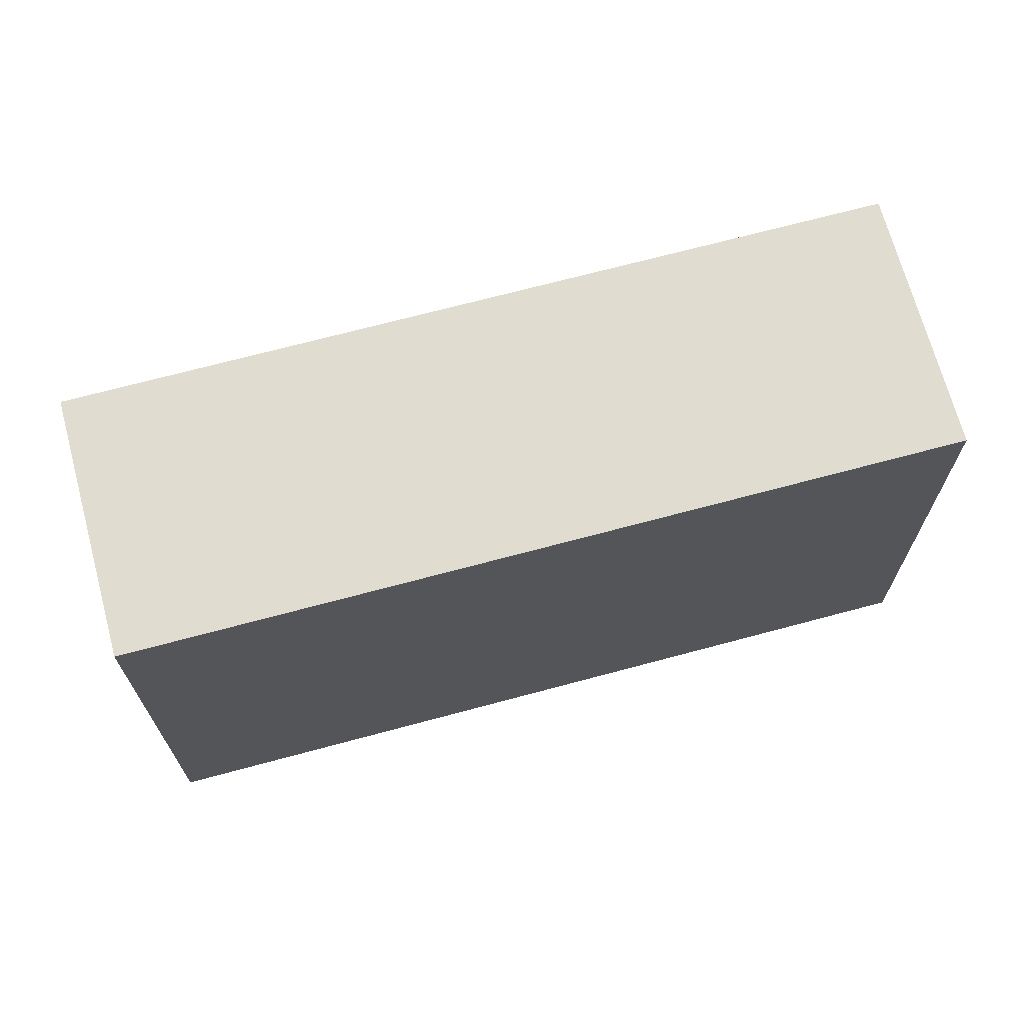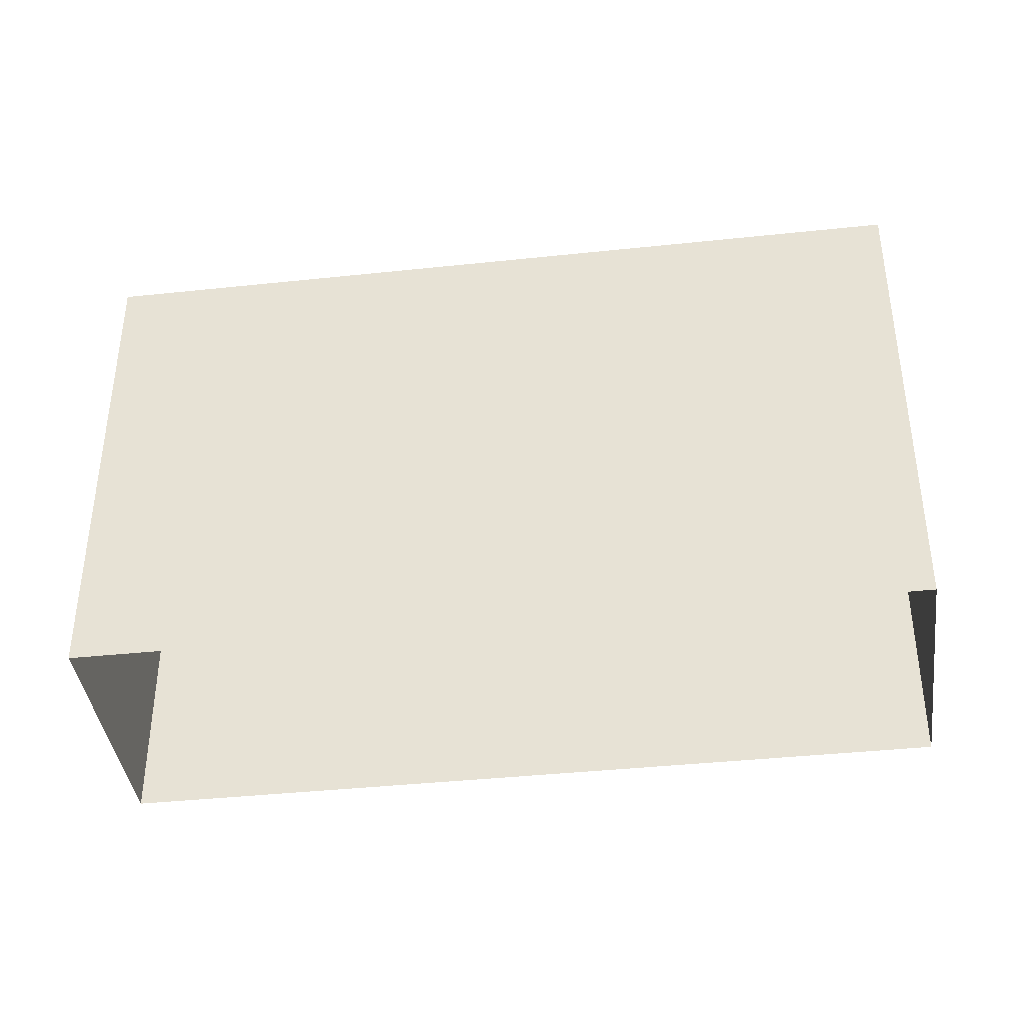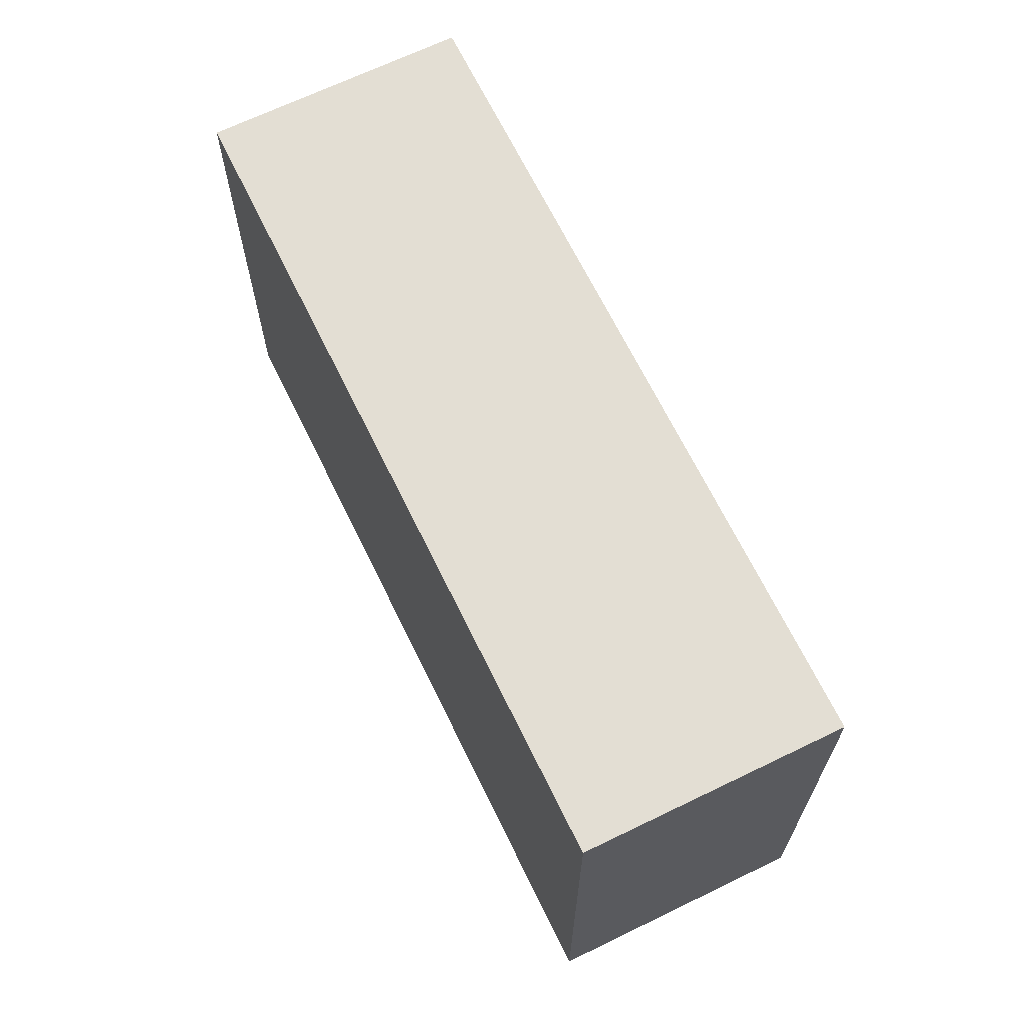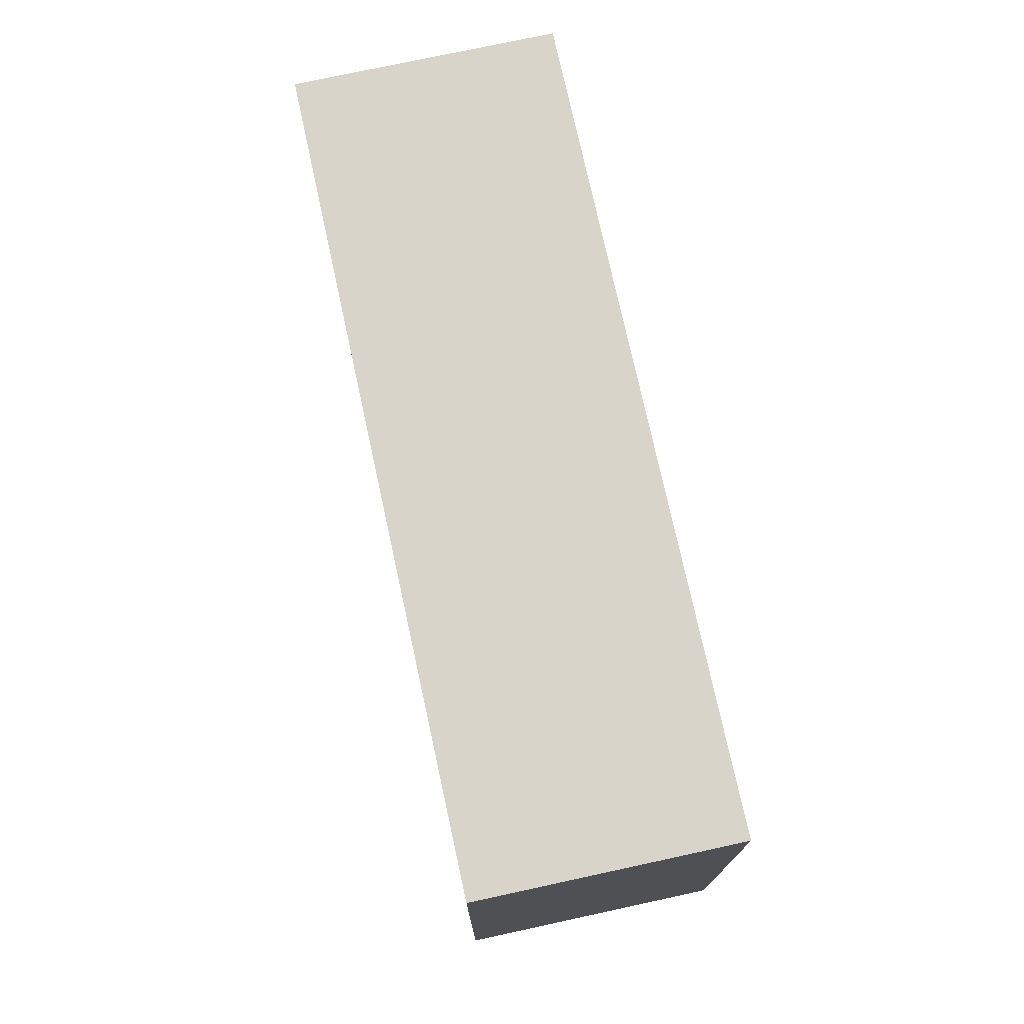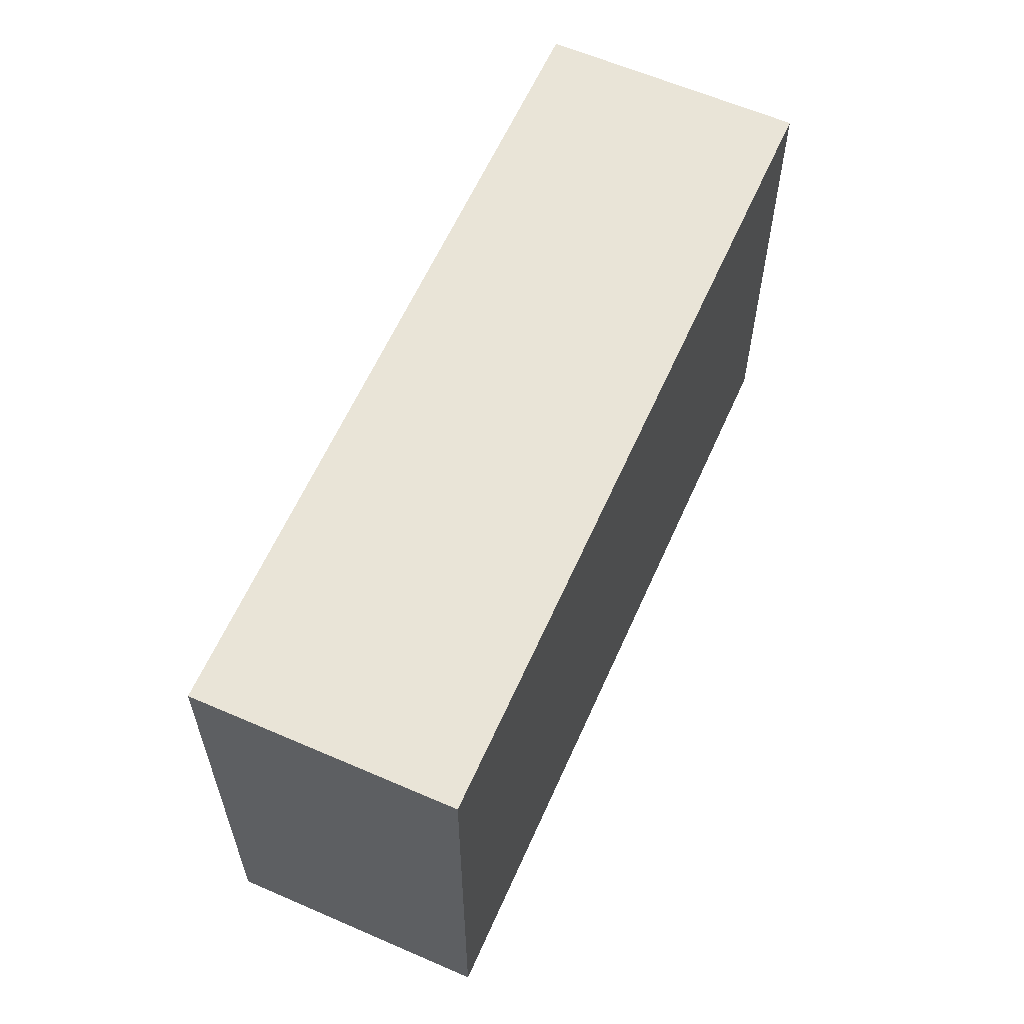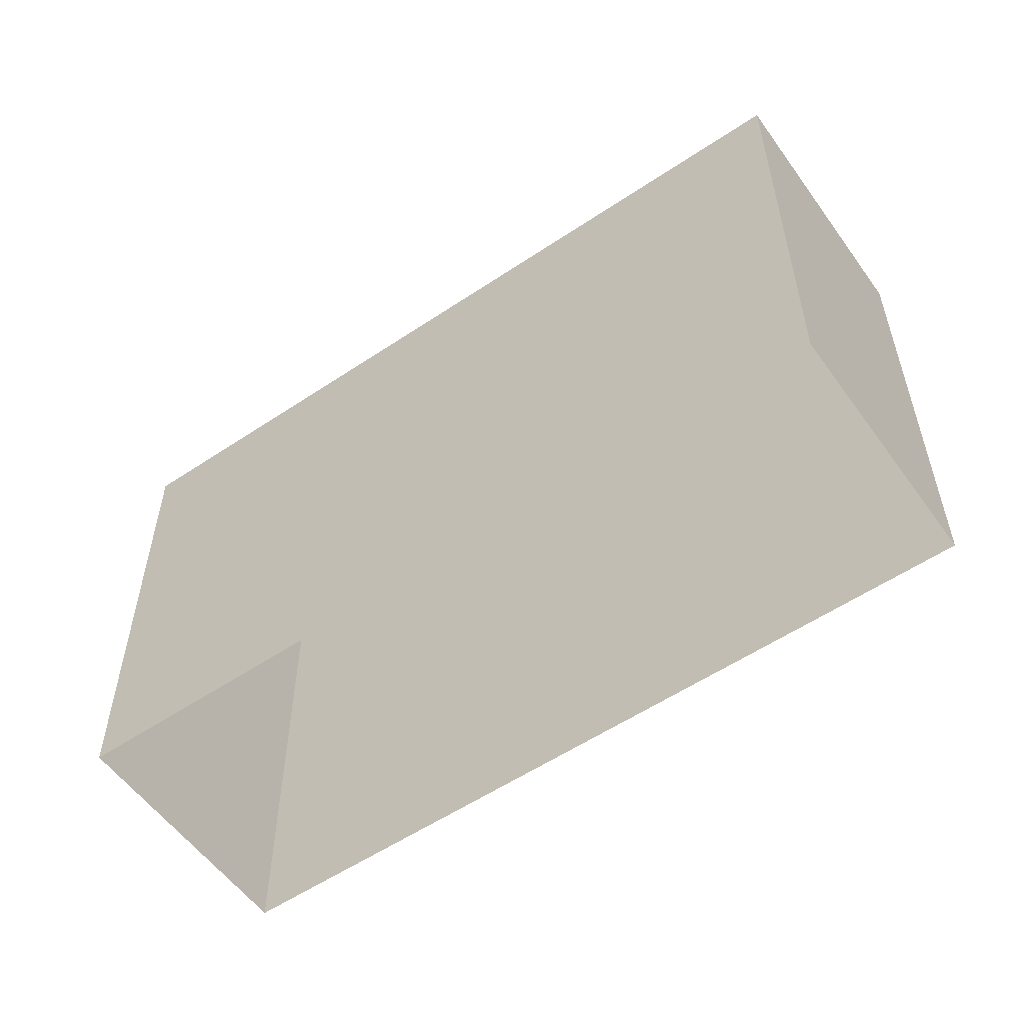
<metadata>
{"format":"obj","ext":"obj","renderer":"f3d","projection":"perspective","resolution":1024,"background":"white","views":[{"elev":69.4,"azim":134.3,"up":"+Z"},{"elev":-39.8,"azim":156.9,"up":"+Z"},{"elev":67.2,"azim":33.4,"up":"+Z"},{"elev":74.8,"azim":47.1,"up":"+Z"},{"elev":61.0,"azim":83.3,"up":"+Z"},{"elev":-55.9,"azim":-175.5,"up":"+Z"}]}
</metadata>
<code>
v -1.262e+04 -3.378e+04 37.06
v -1.261e+04 -3.379e+04 37.06
v -1.262e+04 -3.378e+04 37.06
v -1.26e+04 -3.379e+04 37.06
v -1.261e+04 -3.379e+04 46.66
v -1.262e+04 -3.378e+04 46.66
v -1.262e+04 -3.378e+04 46.66
v -1.26e+04 -3.379e+04 46.66
f 1 2 3
f 1 4 2
f 5 6 7
f 5 8 6
f 7 1 3
f 7 6 1
f 8 4 1
f 6 8 1
f 5 2 4
f 8 5 4
f 5 3 2
f 5 7 3

</code>
